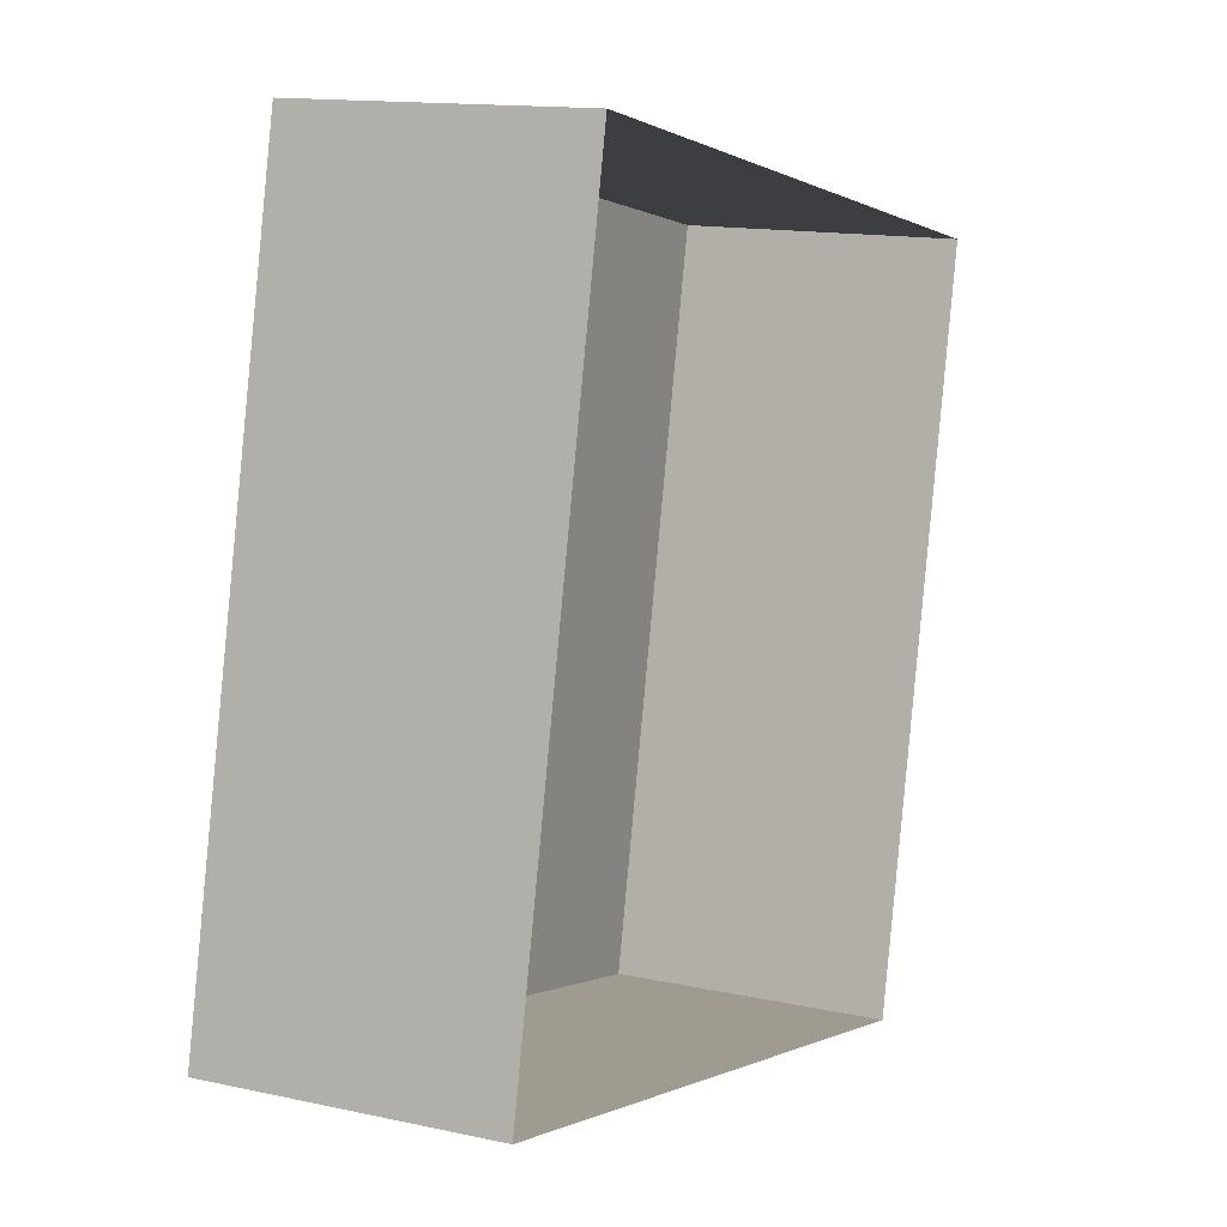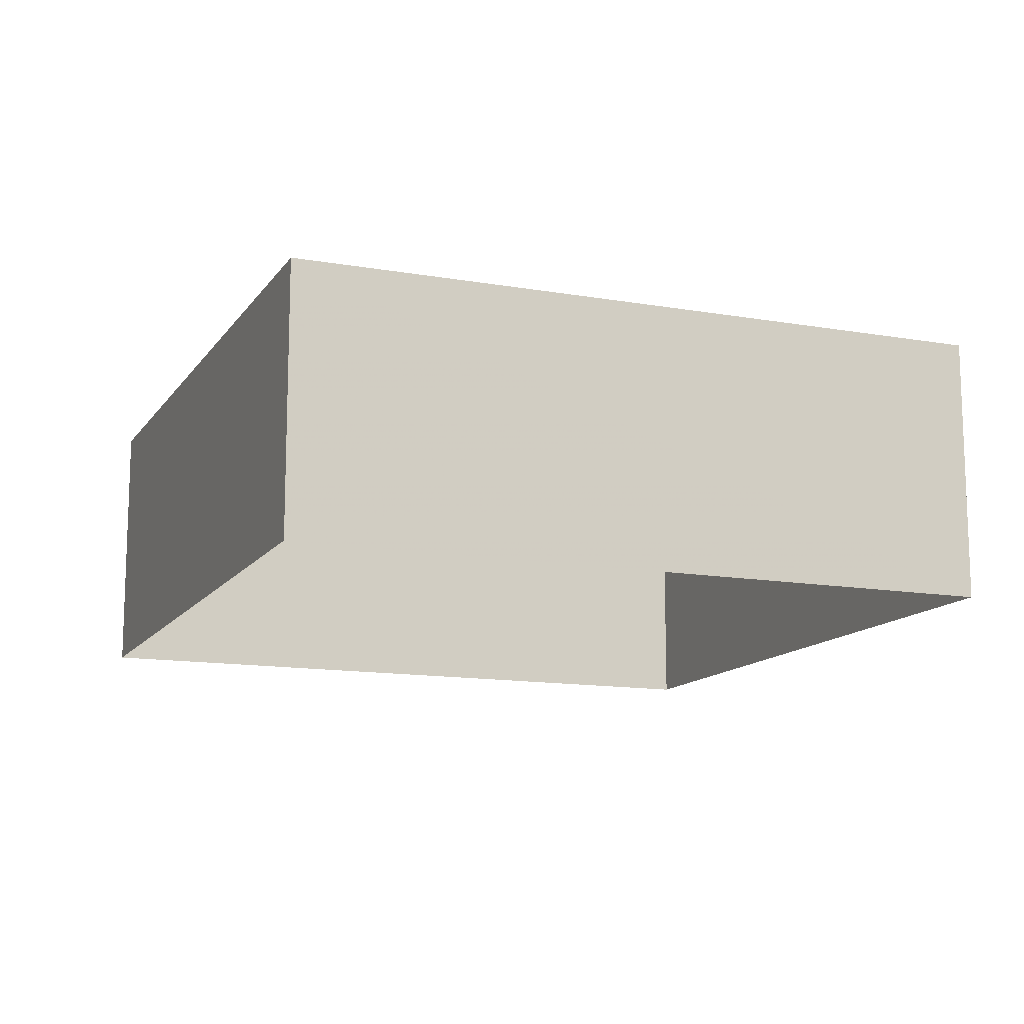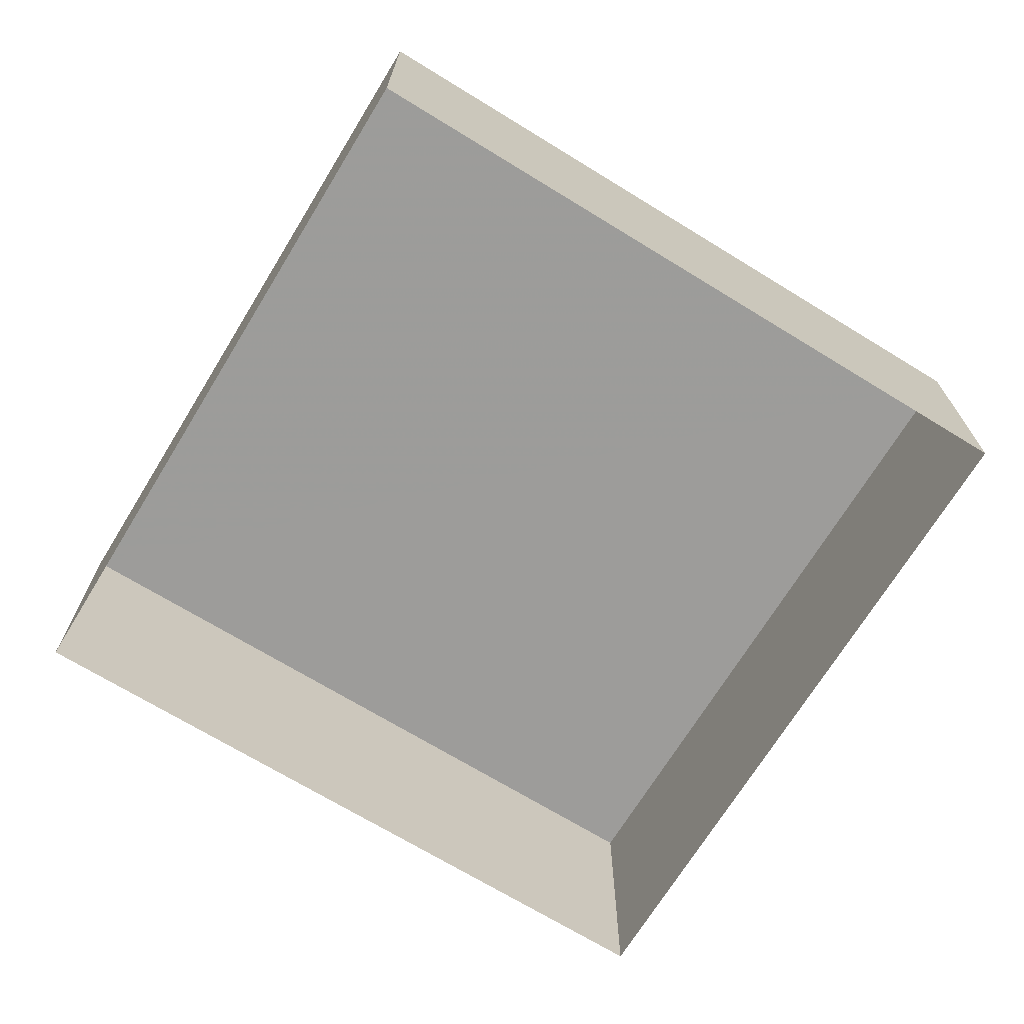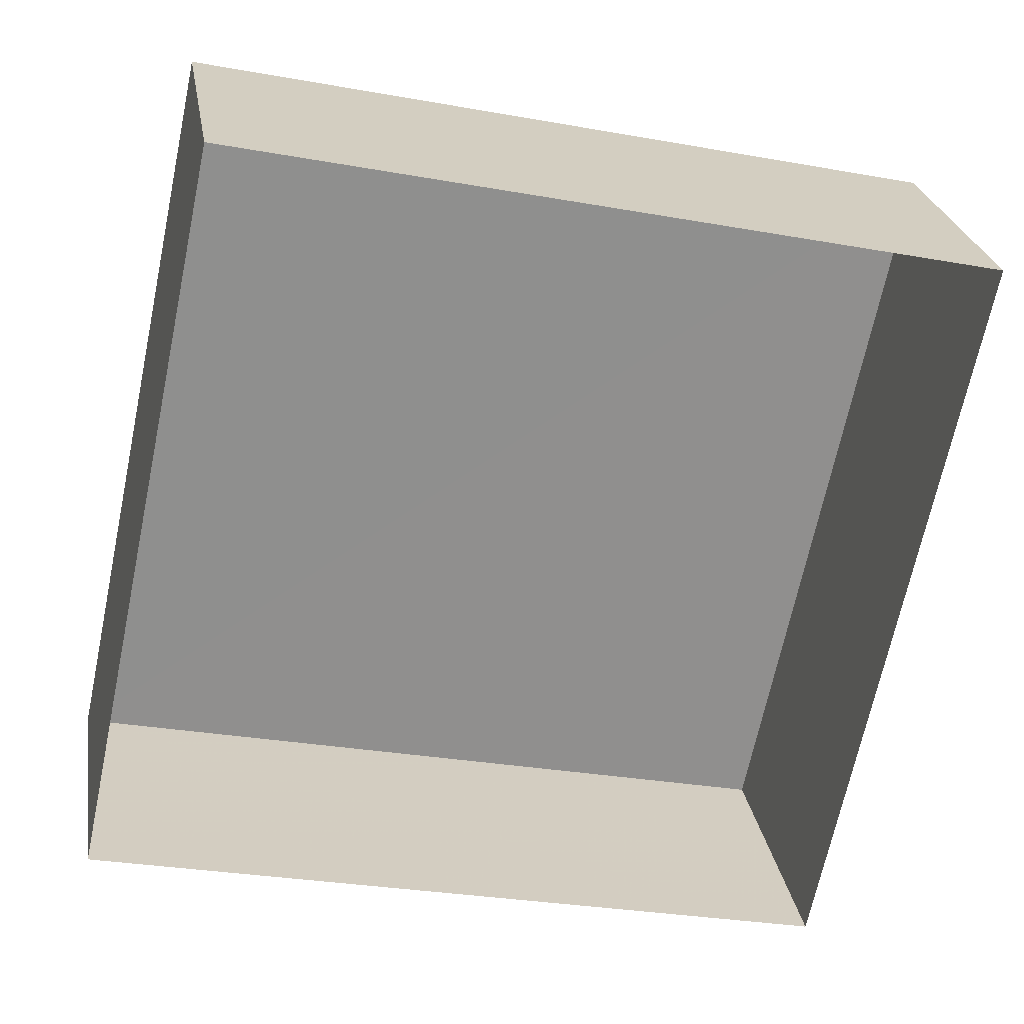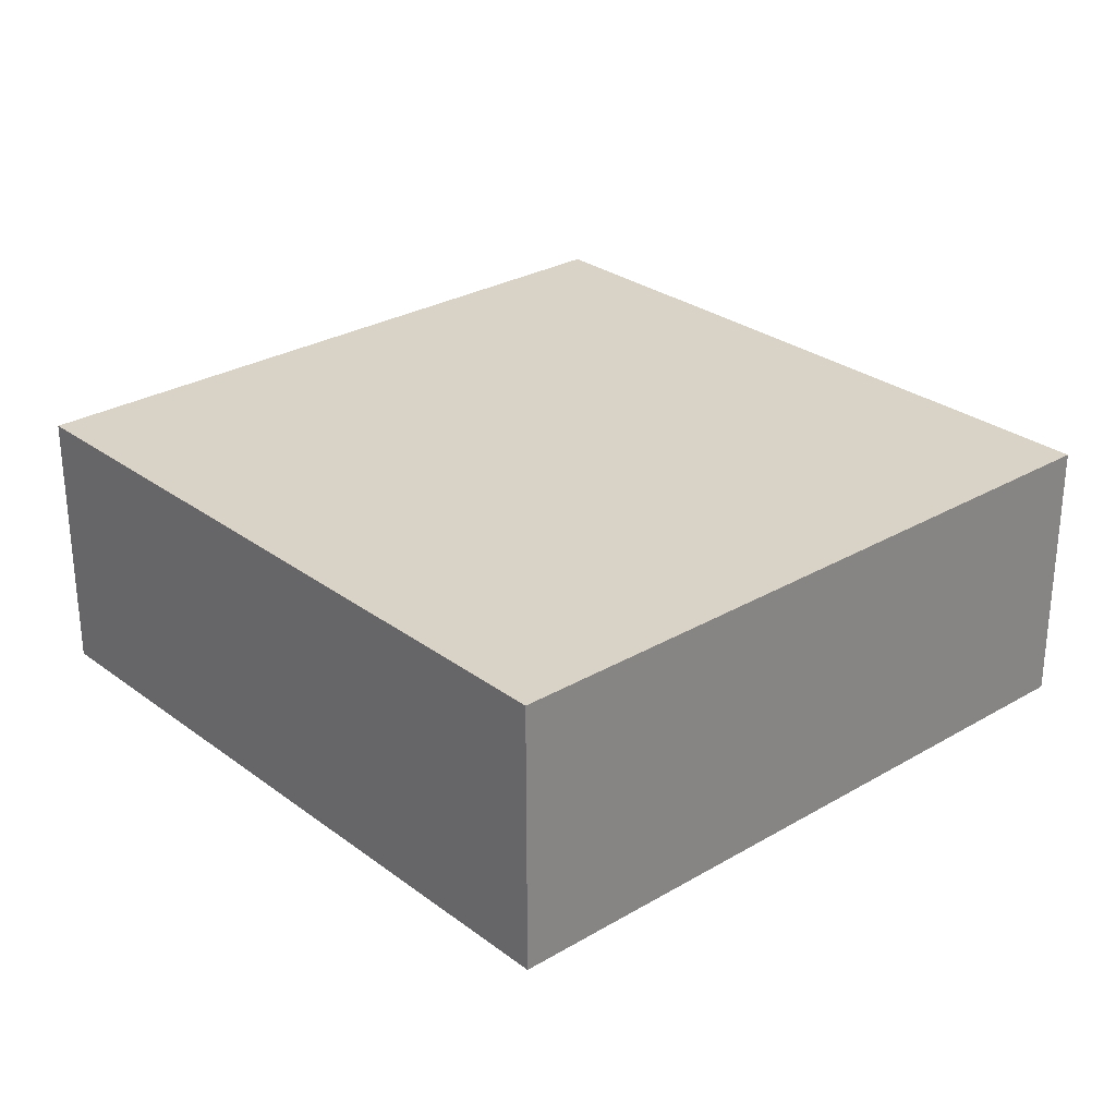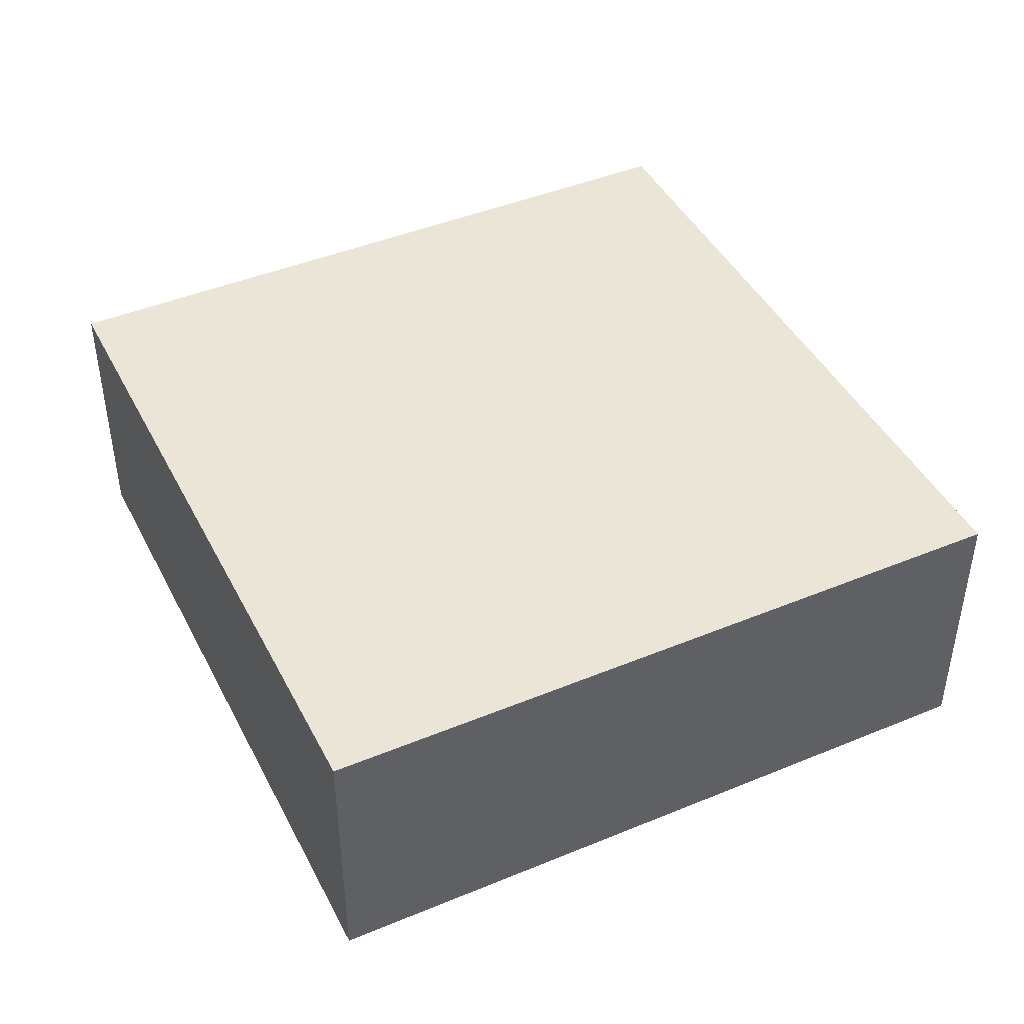
<metadata>
{"format":"obj","ext":"obj","renderer":"f3d","projection":"perspective","resolution":1024,"background":"white","views":[{"elev":13.0,"azim":116.3,"up":"+Y"},{"elev":-13.0,"azim":170.2,"up":"+Z"},{"elev":-70.0,"azim":-19.5,"up":"+Z"},{"elev":25.1,"azim":171.1,"up":"+Y"},{"elev":28.1,"azim":-119.7,"up":"+Z"},{"elev":44.0,"azim":76.1,"up":"+Z"}]}
</metadata>
<code>
v 1.25e+05 7.858e+05 16.36
v 1.25e+05 7.858e+05 16.36
v 1.25e+05 7.858e+05 16.36
v 1.25e+05 7.858e+05 16.36
v 1.25e+05 7.858e+05 21.9
v 1.25e+05 7.858e+05 21.89
v 1.25e+05 7.858e+05 21.89
v 1.25e+05 7.858e+05 21.9
f 1 2 3
f 1 4 2
f 5 6 7
f 5 8 6
f 6 1 3
f 7 6 3
f 8 4 1
f 6 8 1
f 8 2 4
f 8 5 2
f 5 3 2
f 5 7 3

</code>
